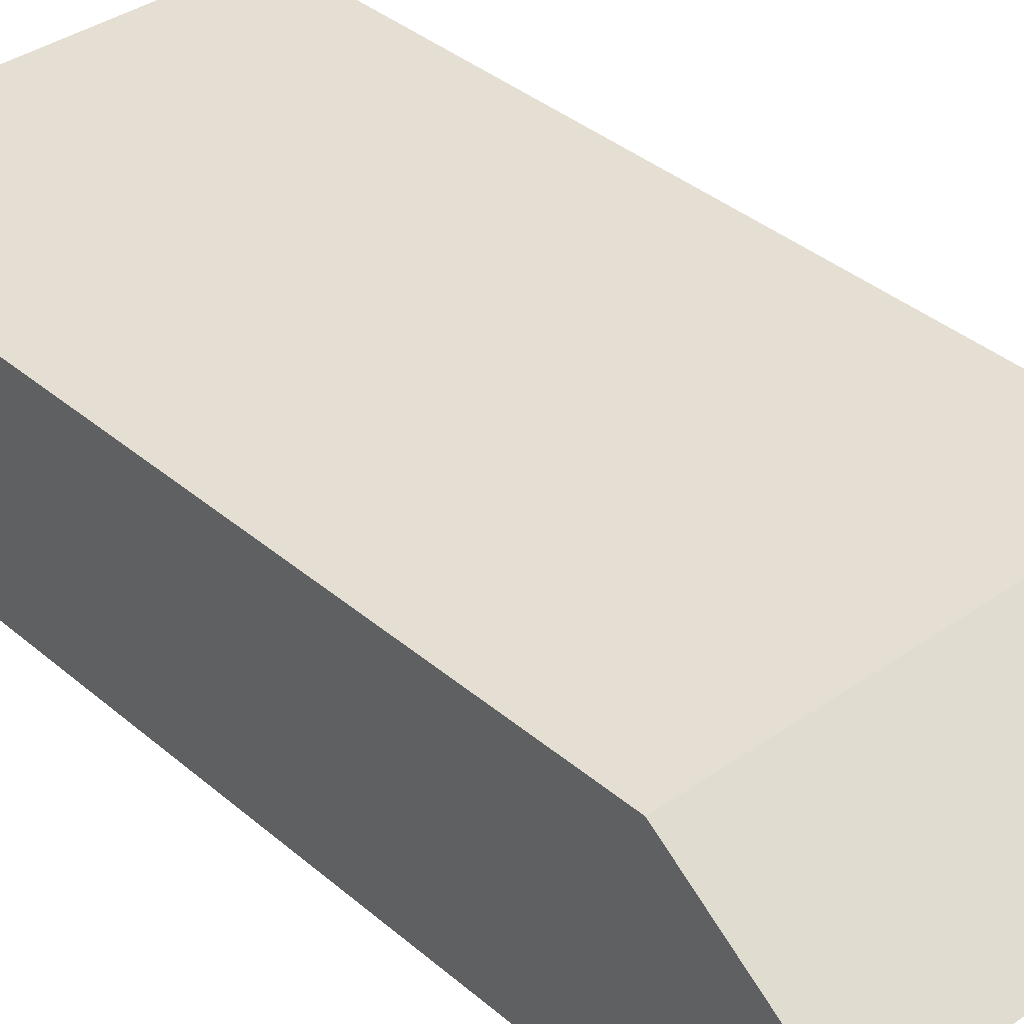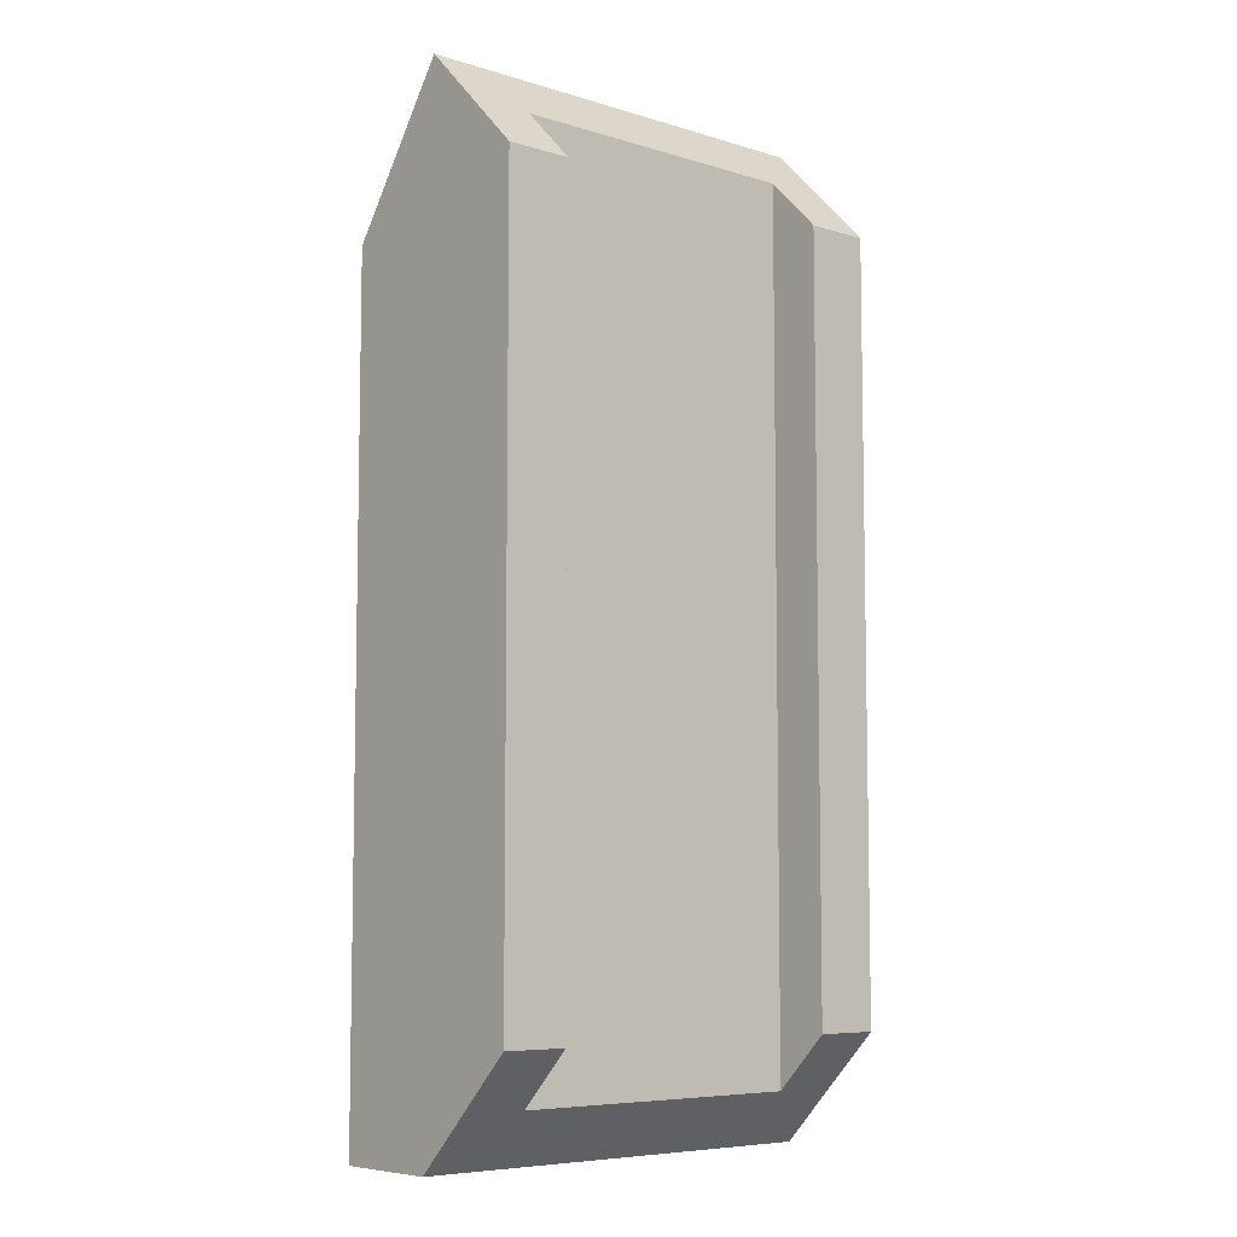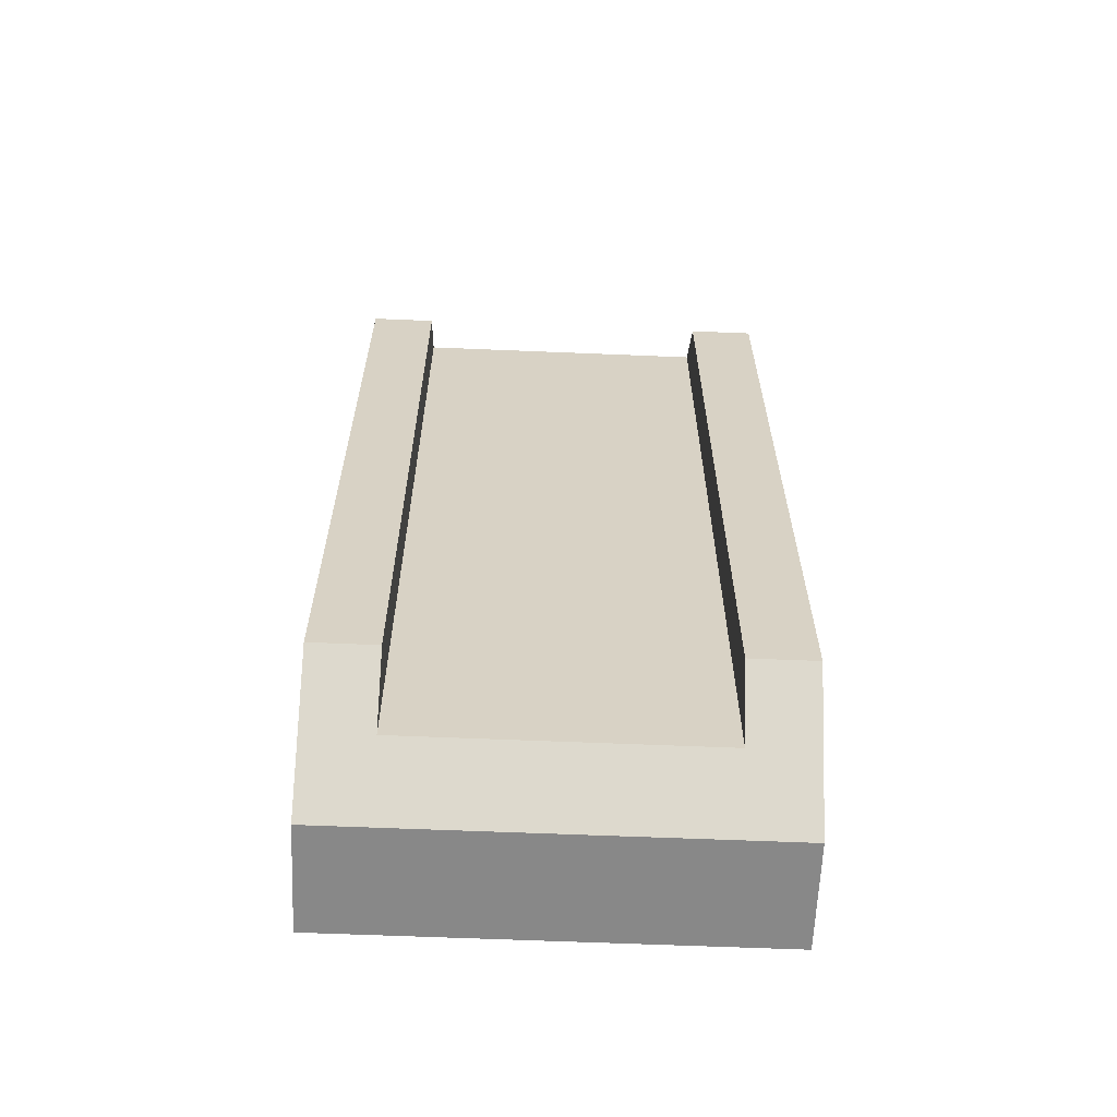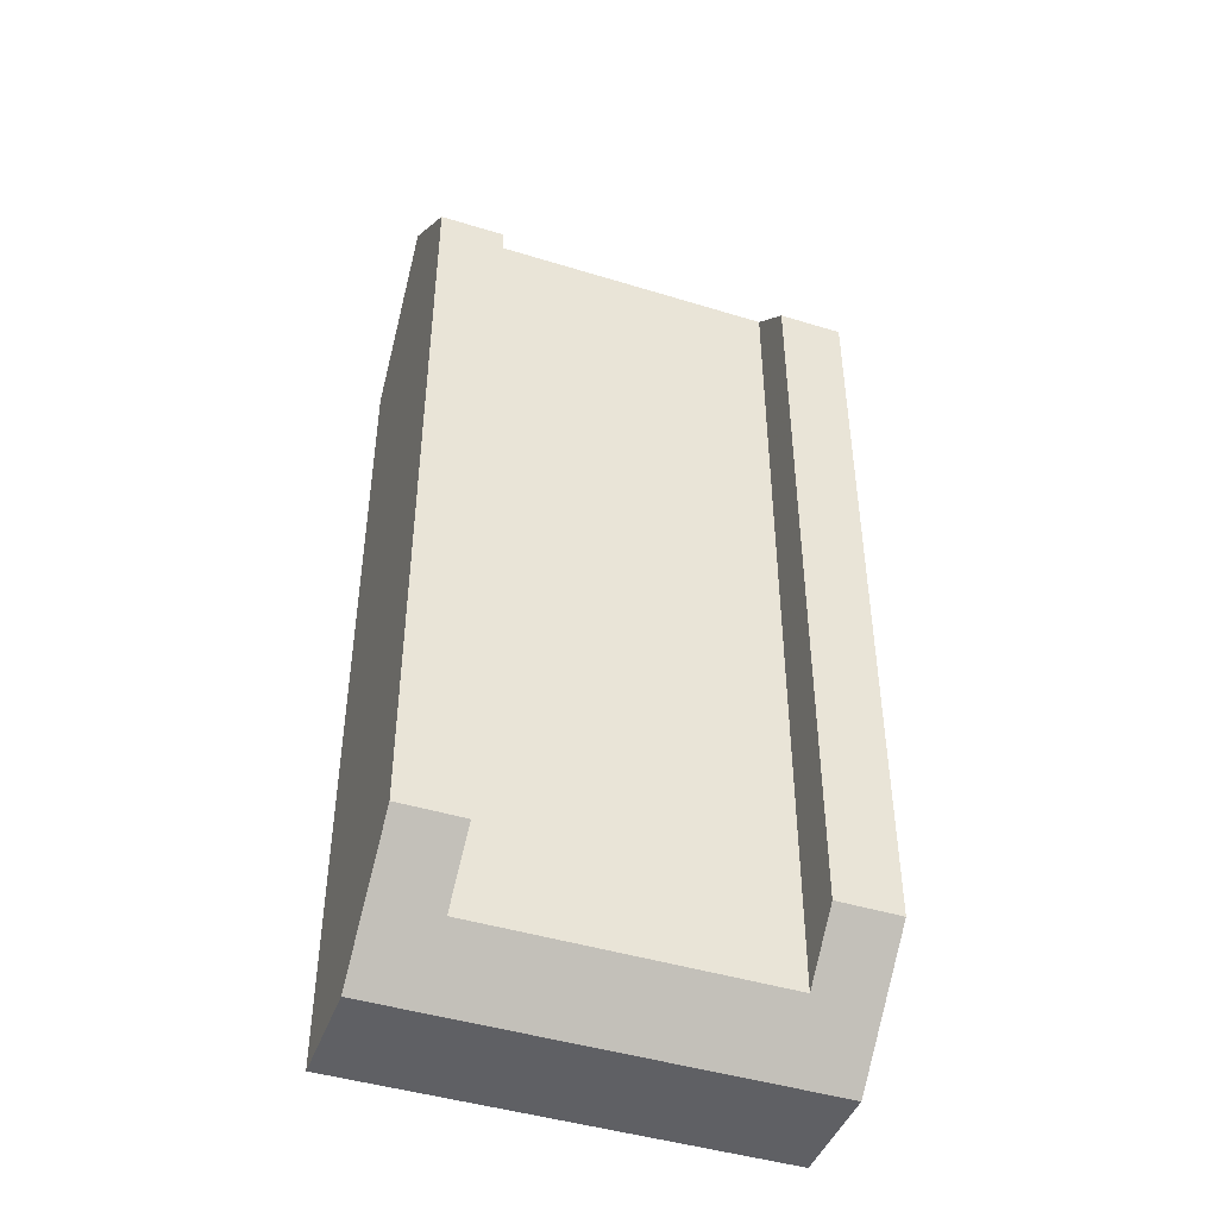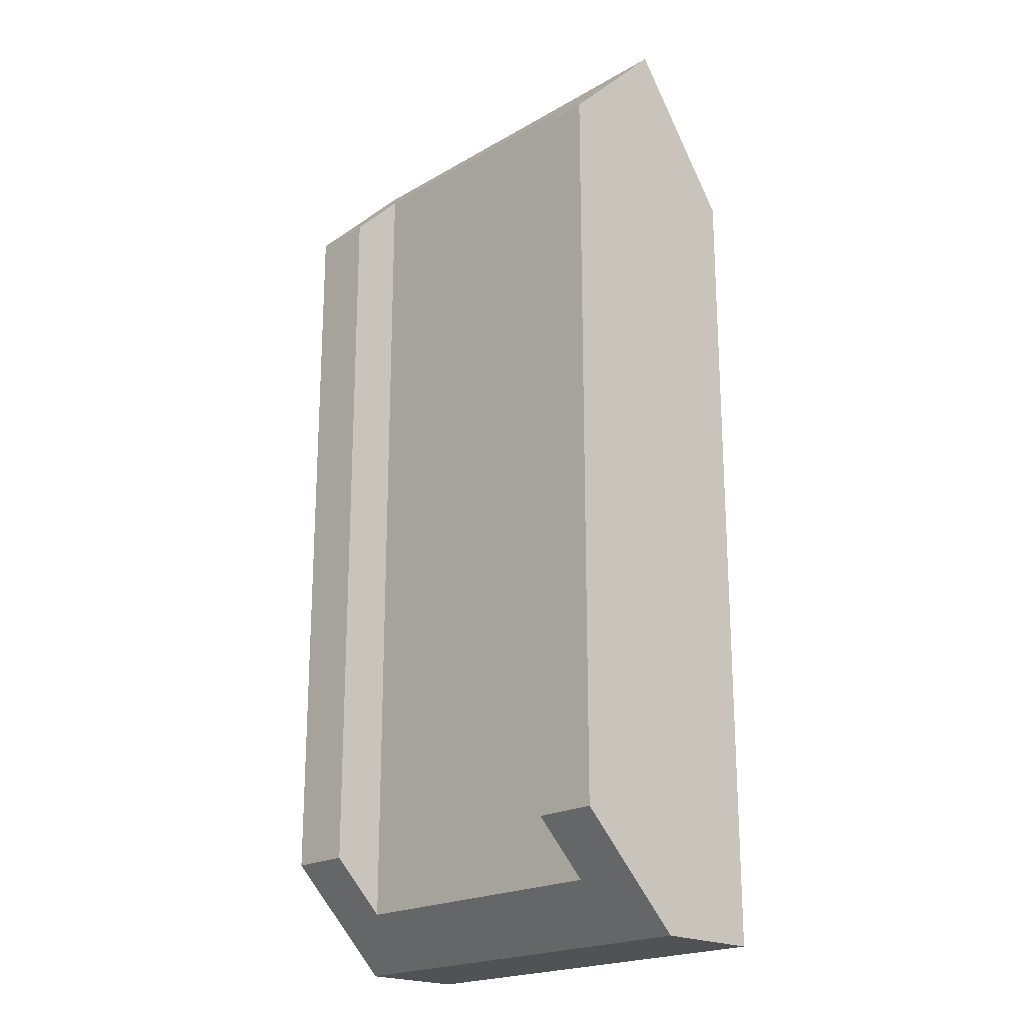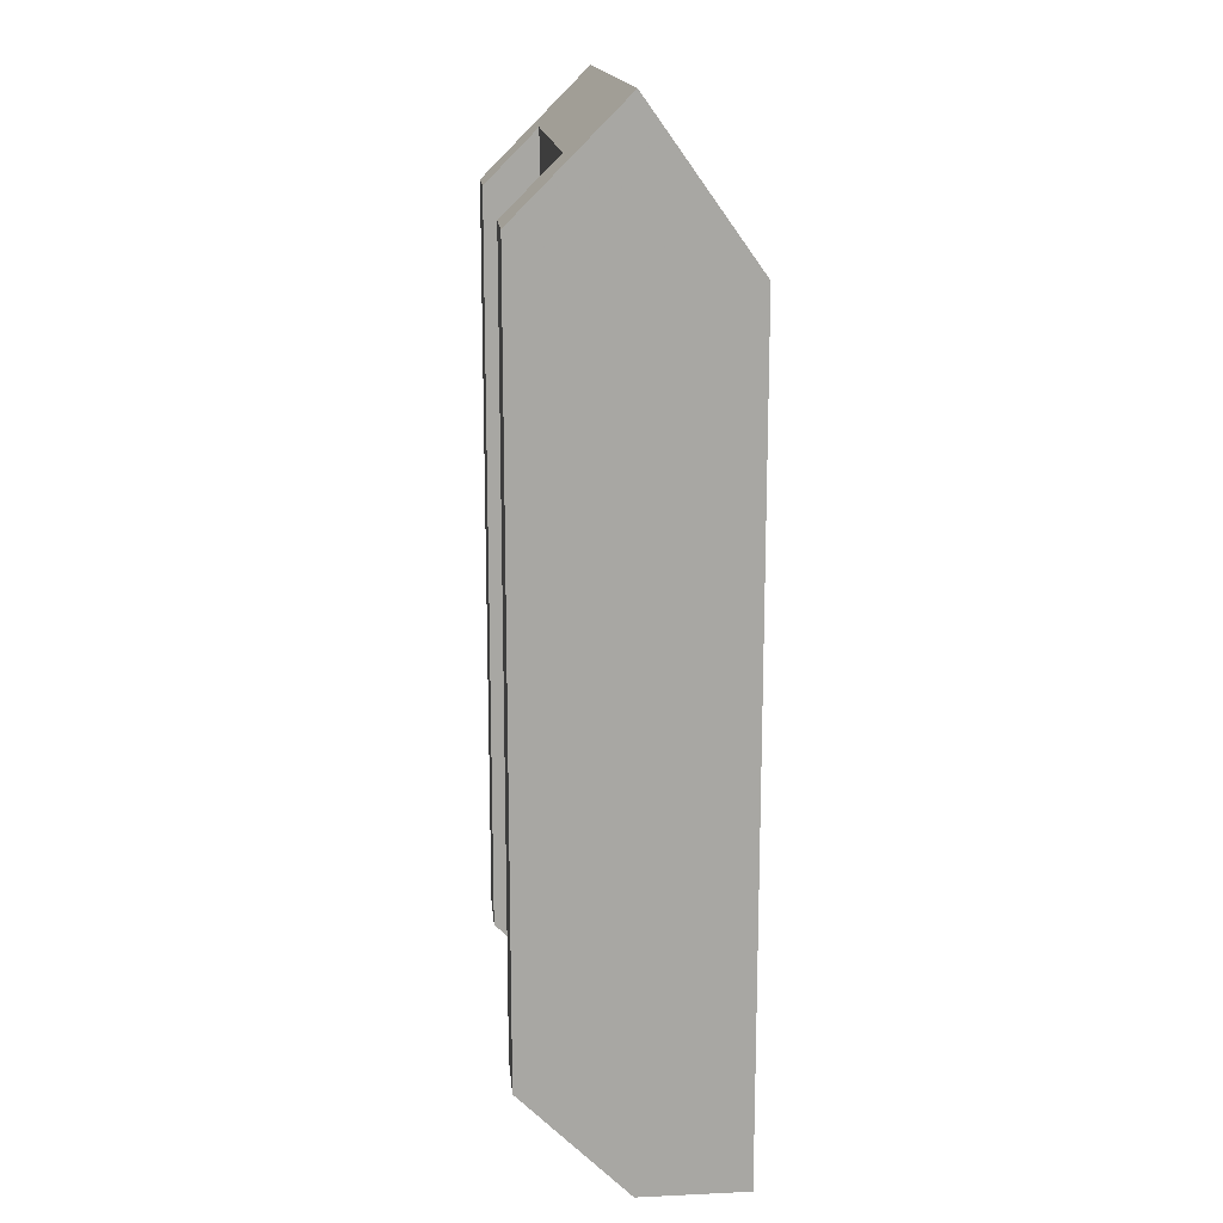
<metadata>
{"format":"obj","ext":"obj","renderer":"f3d","projection":"perspective","resolution":1024,"background":"white","views":[{"elev":36.9,"azim":-42.3,"up":"+Y"},{"elev":-7.1,"azim":-41.0,"up":"+Z"},{"elev":-62.7,"azim":-2.4,"up":"+Z"},{"elev":-44.7,"azim":-19.7,"up":"+Z"},{"elev":-20.7,"azim":46.1,"up":"+Z"},{"elev":16.0,"azim":84.6,"up":"+Z"}]}
</metadata>
<code>
v 2.1 -1.25 6.2
v 2.1 -1.25 -5.8
v -2.1 -0.5 6.95
v -2.1 -1.25 6.2
v 2.1 -0.5 6.95
v 2.1 -0.5 -6.55
v -2.1 -0.5 -6.55
v -2.1 -1.25 -5.8
v -2.1 -2 -5.05
v -3 -2 -5.05
v -3 -0.5 -6.55
v -3 -0.5 6.95
v -3 -2 5.45
v -2.1 -2 5.45
v 2.1 -2 5.45
v 3 -2 5.45
v 3 -0.5 6.95
v 3 -0.5 -6.55
v 3 -2 -5.05
v 3 1 4.85
v 3 1 -6.55
v -3 1 -6.55
v -3 1 4.85
v 2.1 -2 -5.05
f 3 4 1 5
f 8 7 6 2
f 7 9 10 11
f 10 13 12 11
f 13 14 3 12
f 5 15 16 17
f 16 19 18 17
f 20 21 22 23
f 19 24 6 18
f 19 16 15 24
f 10 9 14 13
f 2 24 15 1
f 4 14 9 8
f 8 2 1 4
f 12 17 20 23
f 11 12 23 22
f 21 18 11 22
f 20 17 18 21

</code>
